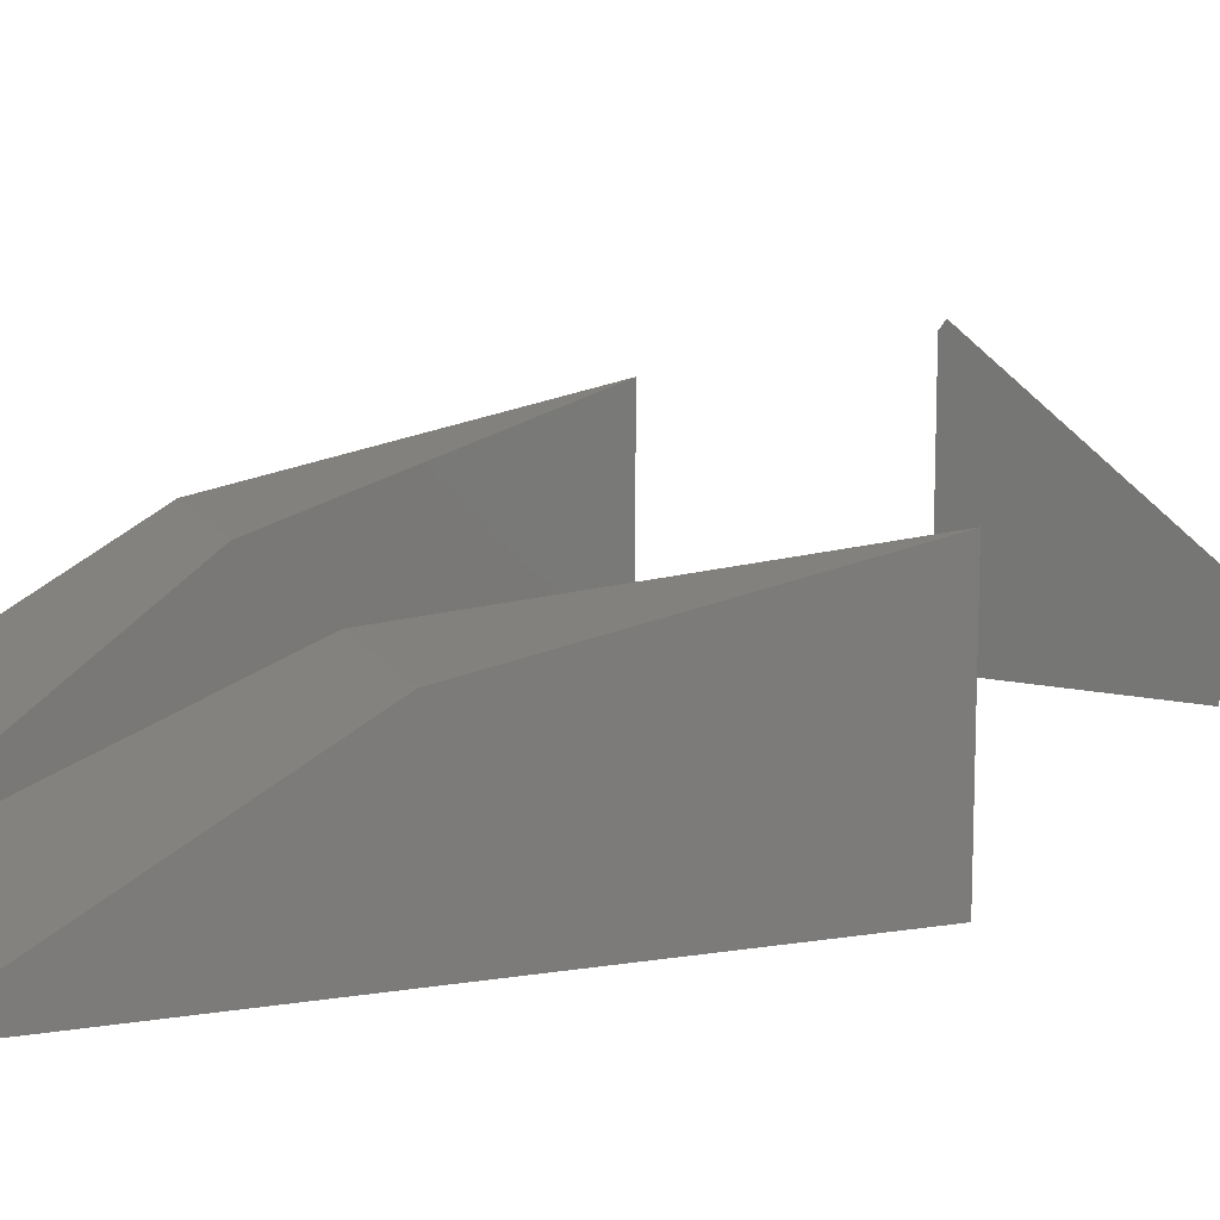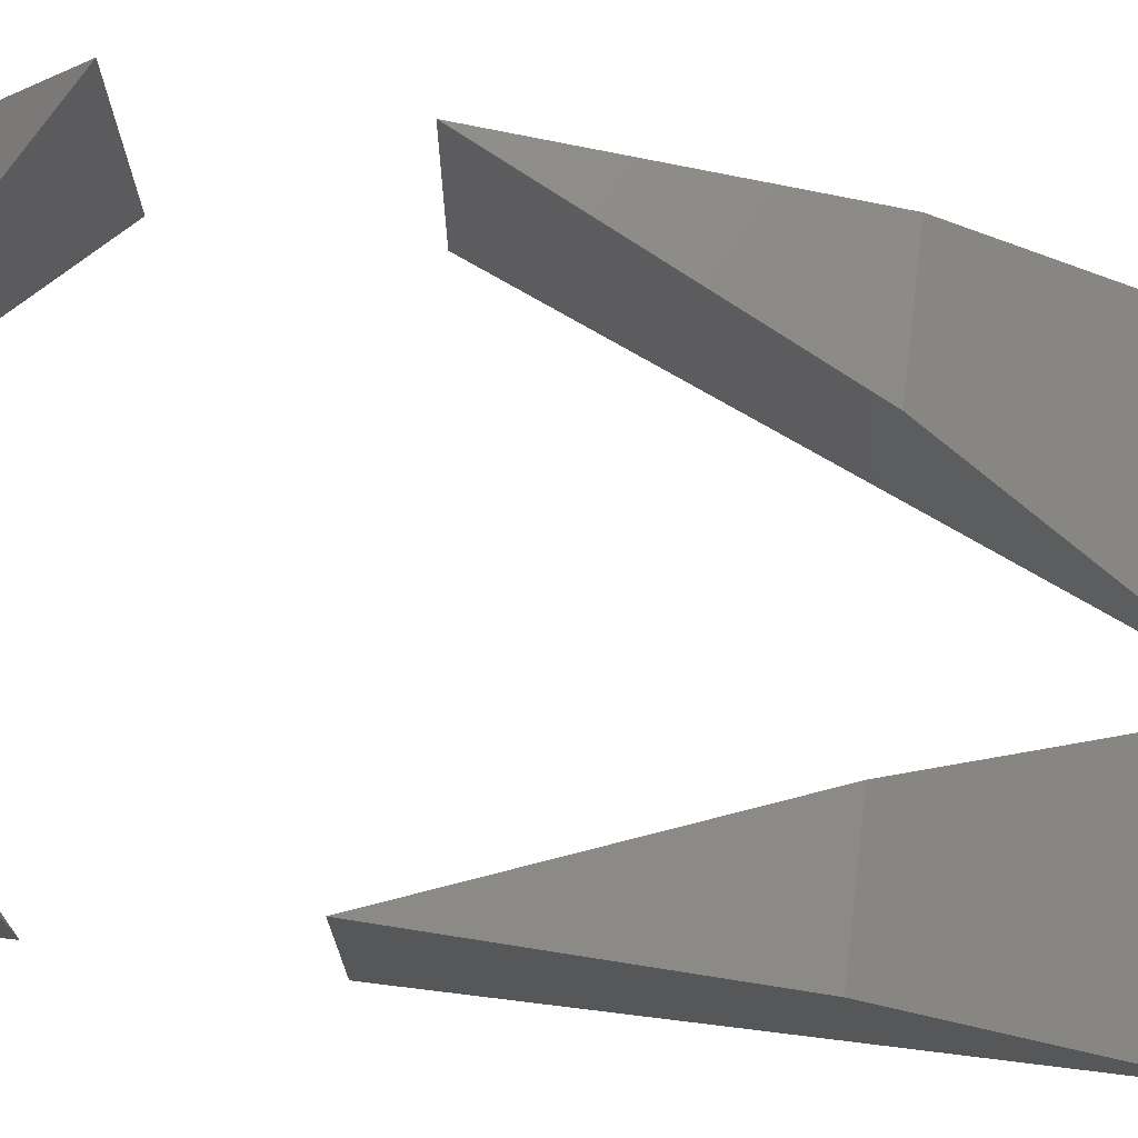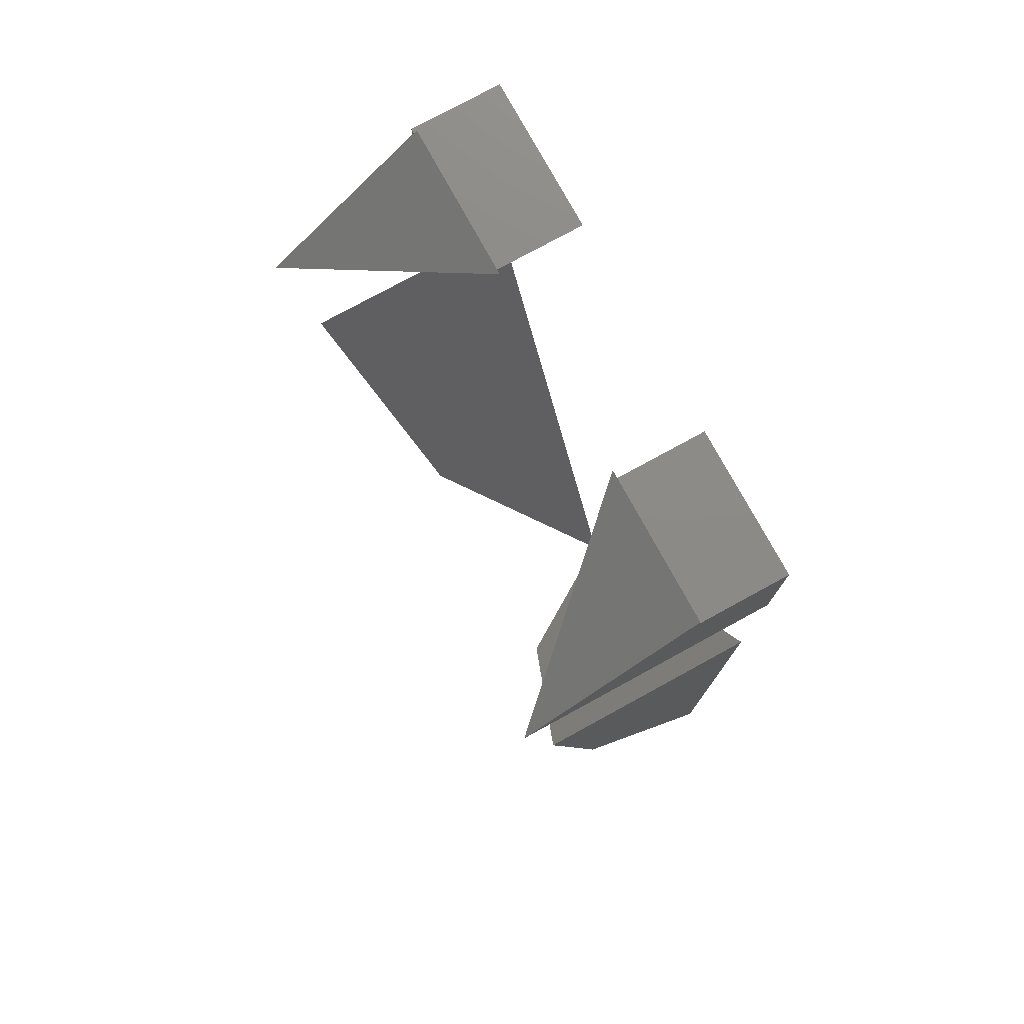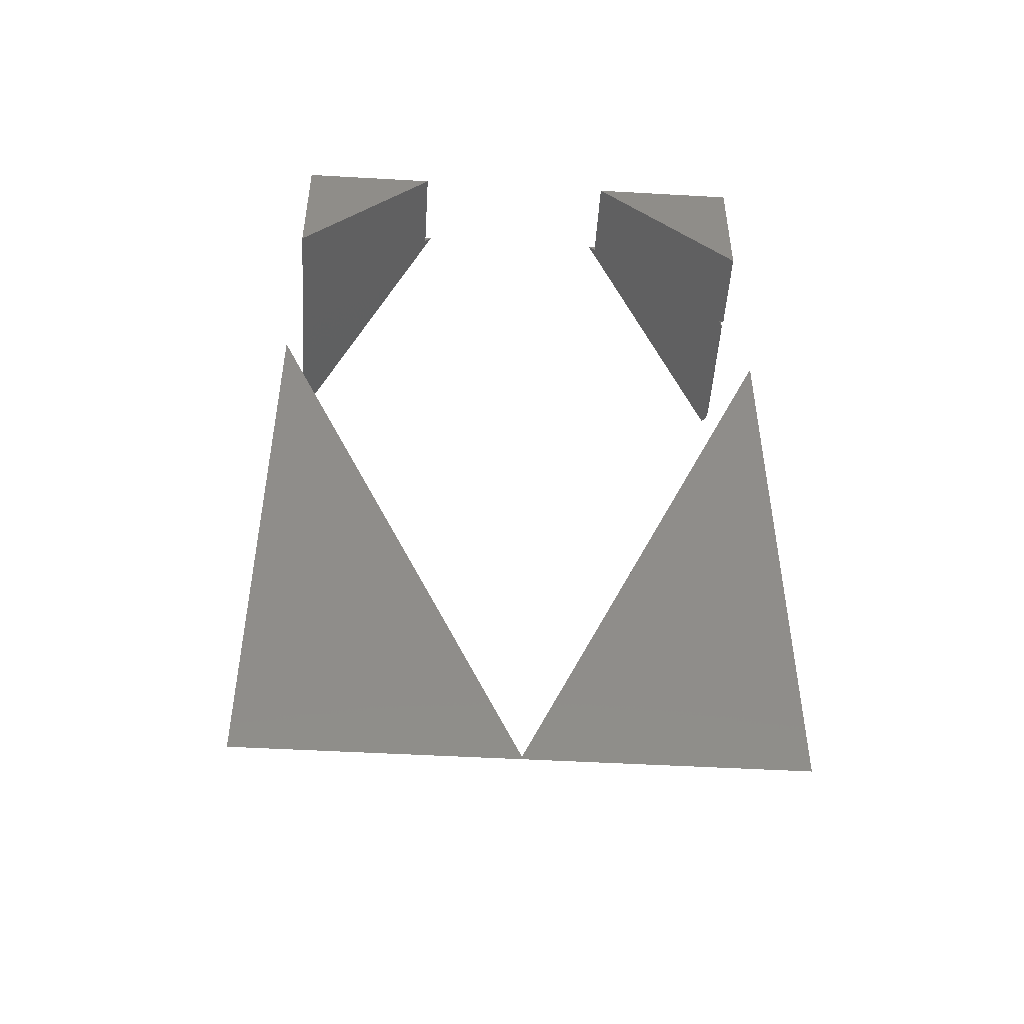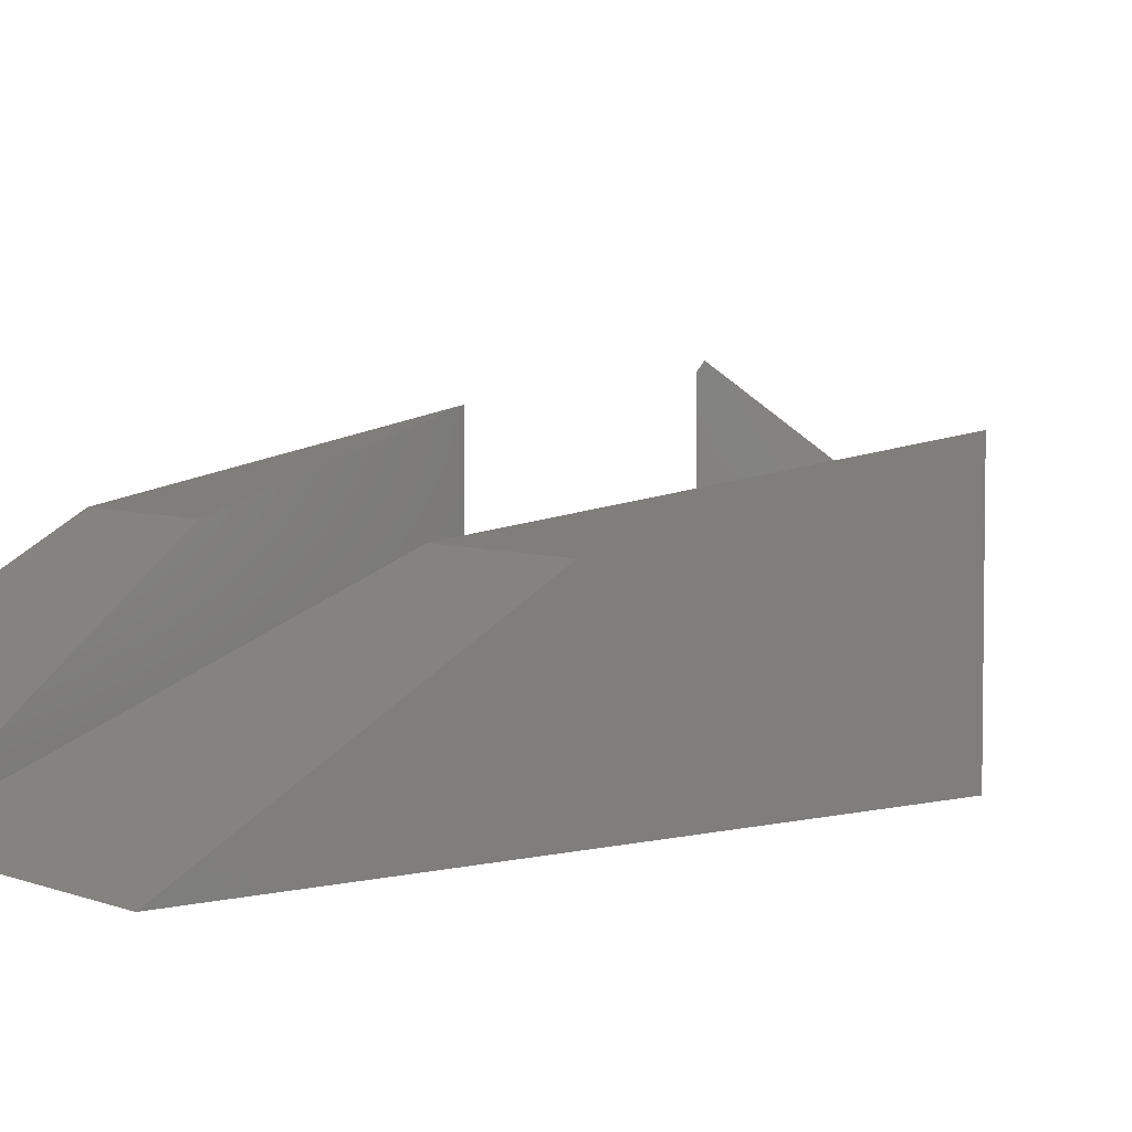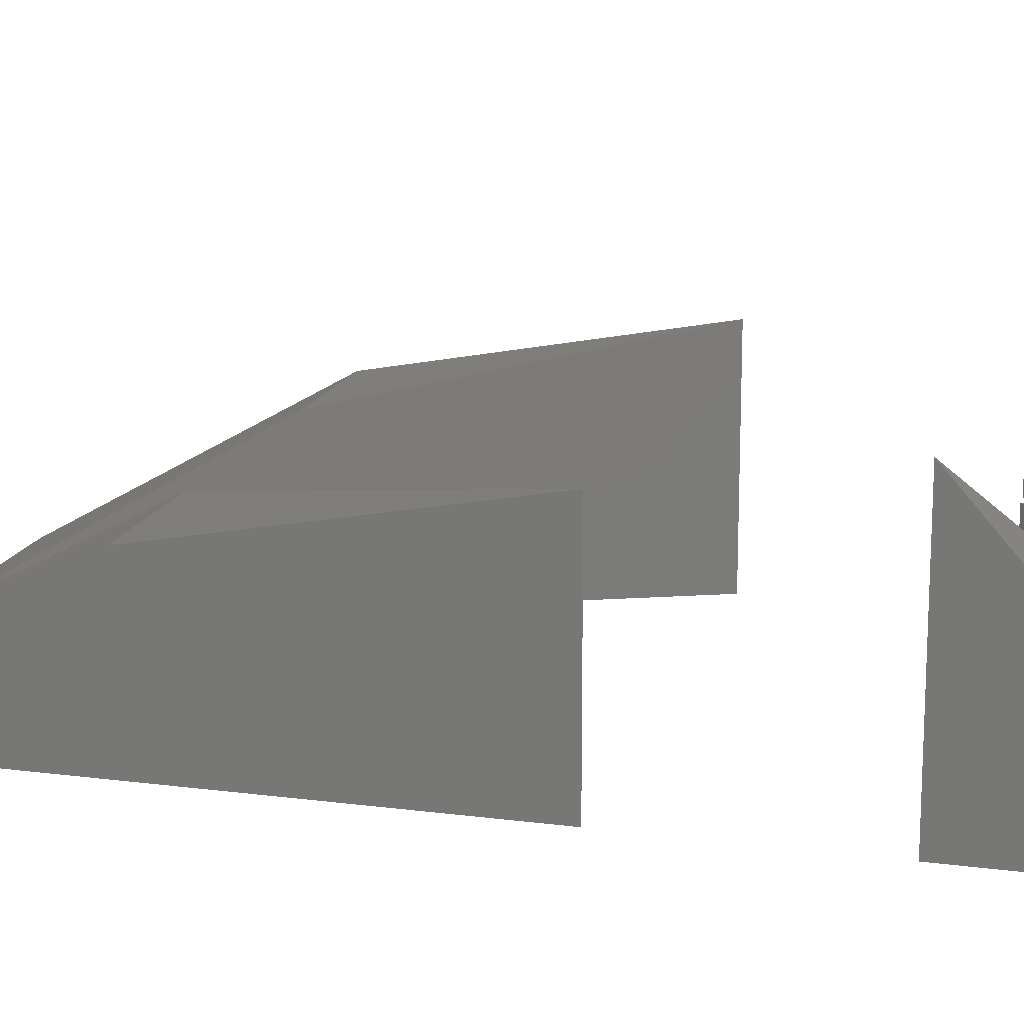
<metadata>
{"format":"stl","ext":"stl","renderer":"f3d","projection":"perspective","resolution":1024,"background":"white","views":[{"elev":13.3,"azim":69.8,"up":"+Z"},{"elev":73.3,"azim":-83.0,"up":"+Z"},{"elev":77.0,"azim":61.3,"up":"+Y"},{"elev":-49.2,"azim":176.4,"up":"+Y"},{"elev":5.0,"azim":51.2,"up":"+Z"},{"elev":15.7,"azim":105.4,"up":"+Z"}]}
</metadata>
<code>
# stl→obj: 37 verts, 62 faces
v -0.0009046 -0.7463 0.002115
v -0.0009046 -0.7463 0
v -0.1515 -0.4 0.2
v -0.3203 -0.01166 0
v -0.3203 -0.01166 0.2747
v 0.3203 -0.0075 0
v 0.1497 -0.4 0.2
v 0.3203 -0.0075 0.2755
v 0.1326 0.4457 0.1094
v 0.1409 0.4375 0.1094
v 0.3203 0.2581 0.3191
v 0.1409 0.4375 0
v 0.3203 0.2581 0
v -0.3203 0.2593 0.1125
v -0.3203 0.2593 0
v -0.1284 0.4375 0
v -0.1284 0.4375 0.1094
v -0.1196 0.4457 0.1094
v -0.3141 0.2651 0.1125
v -0.3125 0.2666 0.3096
v -0.3182 0.2613 0.2985
v -0.3182 0.2613 0.1207
v 0.3203 0.4375 -6.939e-17
v 0.3203 0.4375 0.1094
v 0.3203 0.4457 0.1094
v 0.3203 -0.4 0.2
v 0.3203 -0.75 0
v -0.3125 0.4375 0.1094
v -0.3125 0.4457 0.1094
v -0.3203 0.2656 0.2872
v -0.3203 0.2656 0.125
v -0.3203 0.4108 0.125
v -0.3145 0.4375 0.1125
v -0.3203 -0.75 0
v -0.3203 0.4375 -7.271e-17
v -0.3203 0.4375 0.1125
v -0.3203 -0.4 0.2
f 1 2 3
f 3 2 4
f 3 4 5
f 2 1 6
f 6 1 7
f 6 7 8
f 9 10 11
f 11 10 12
f 11 12 13
f 14 15 16
f 14 16 17
f 14 17 18
f 14 18 19
f 20 21 22
f 20 22 19
f 20 19 18
f 13 23 11
f 11 23 24
f 11 24 25
f 26 27 8
f 8 27 6
f 28 29 17
f 17 29 18
f 10 9 24
f 24 9 25
f 18 29 20
f 11 25 9
f 21 30 22
f 22 30 31
f 32 33 31
f 31 33 19
f 31 19 22
f 30 33 32
f 20 29 33
f 20 33 30
f 20 30 21
f 12 23 13
f 27 2 6
f 27 34 2
f 2 34 4
f 15 35 16
f 12 10 23
f 23 10 24
f 35 36 33
f 35 33 28
f 35 28 17
f 35 17 16
f 36 19 33
f 36 14 19
f 7 26 8
f 5 37 3
f 3 37 1
f 1 37 34
f 1 34 27
f 7 1 26
f 26 1 27
f 37 5 34
f 34 5 4
f 15 14 35
f 35 14 36
f 33 29 28
f 30 32 31

</code>
